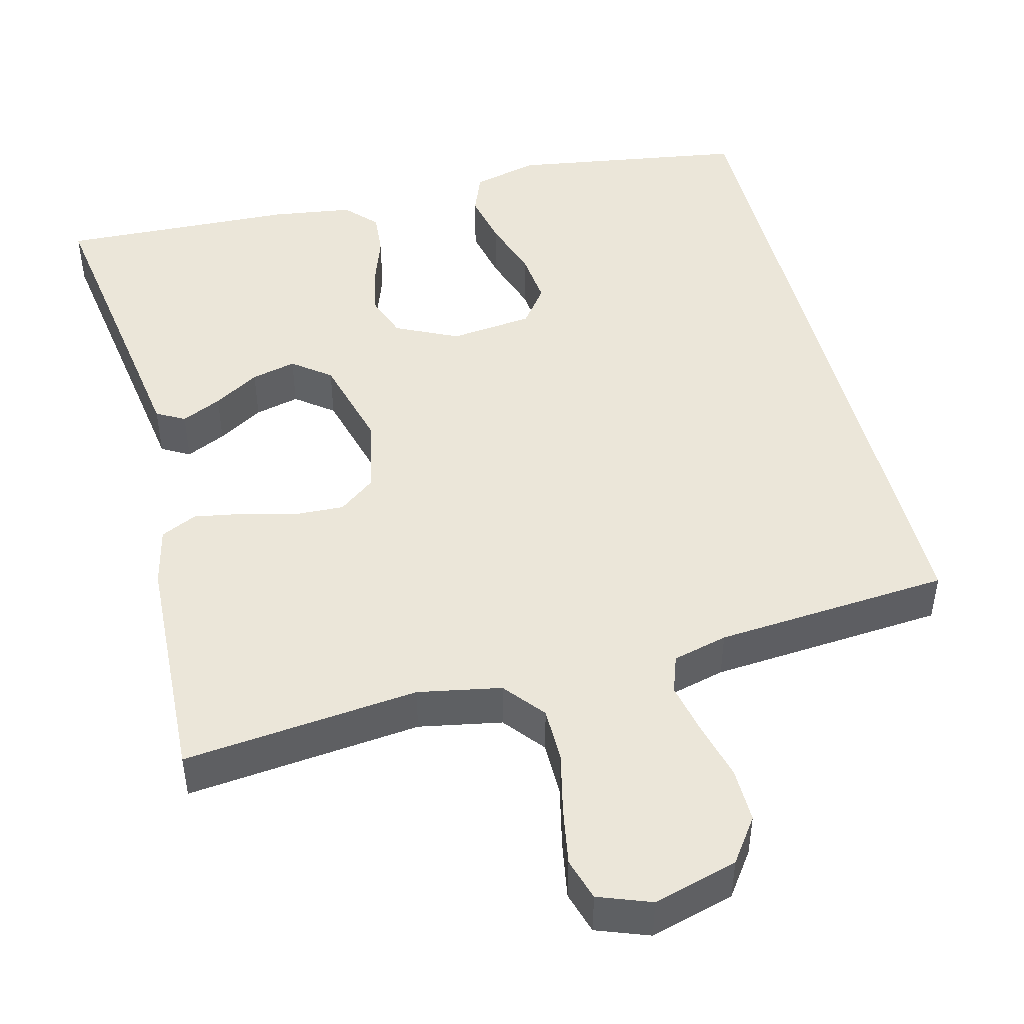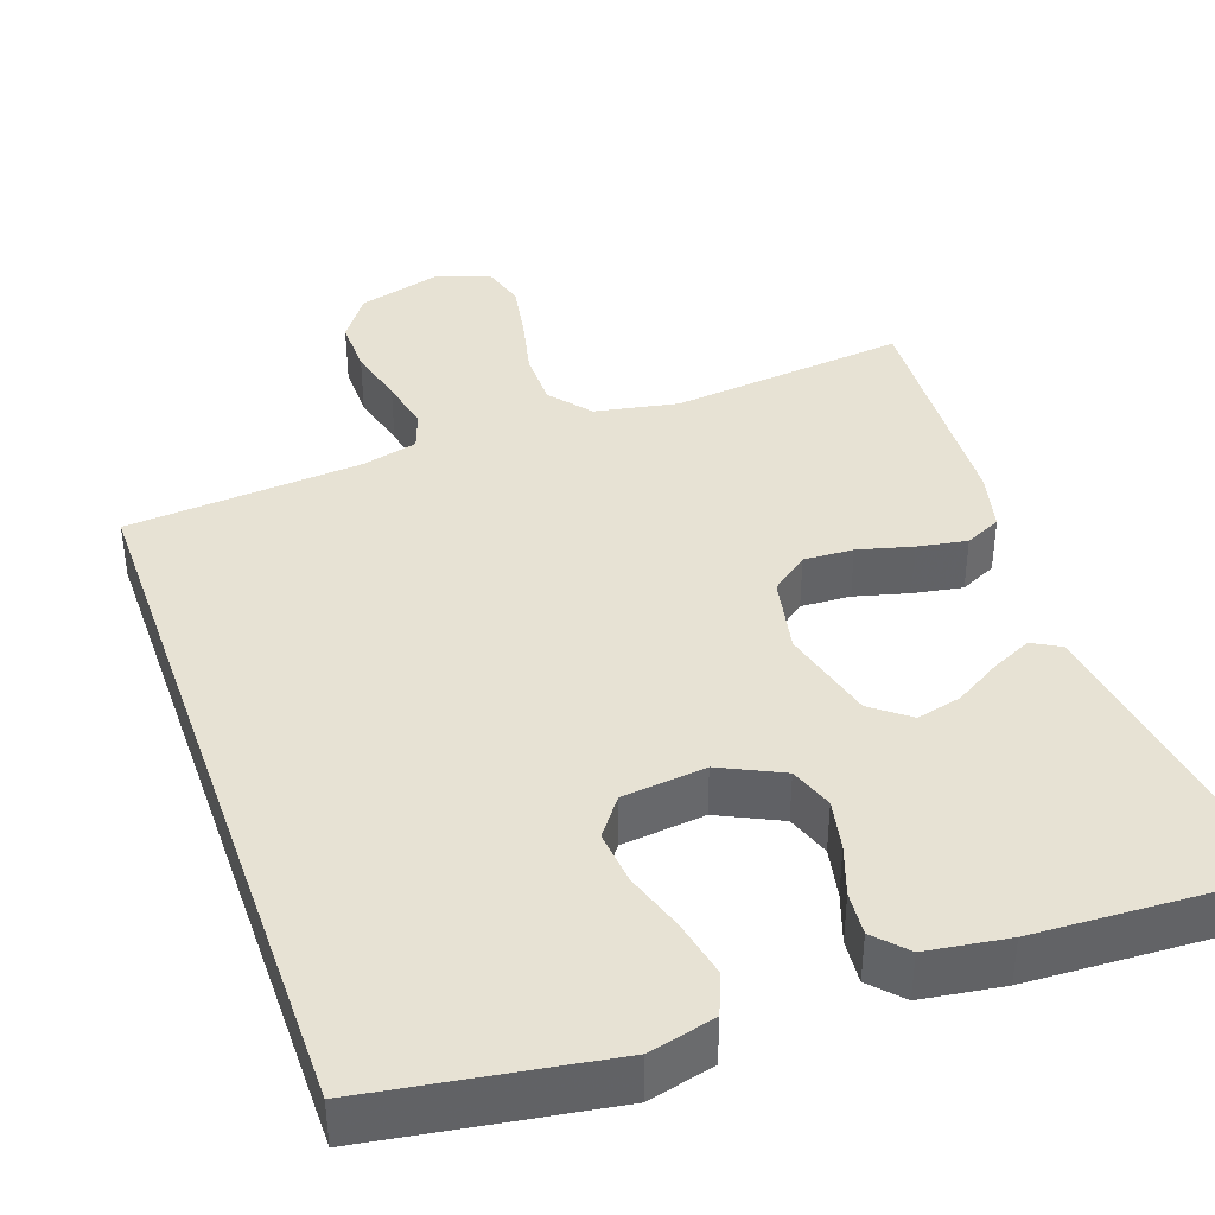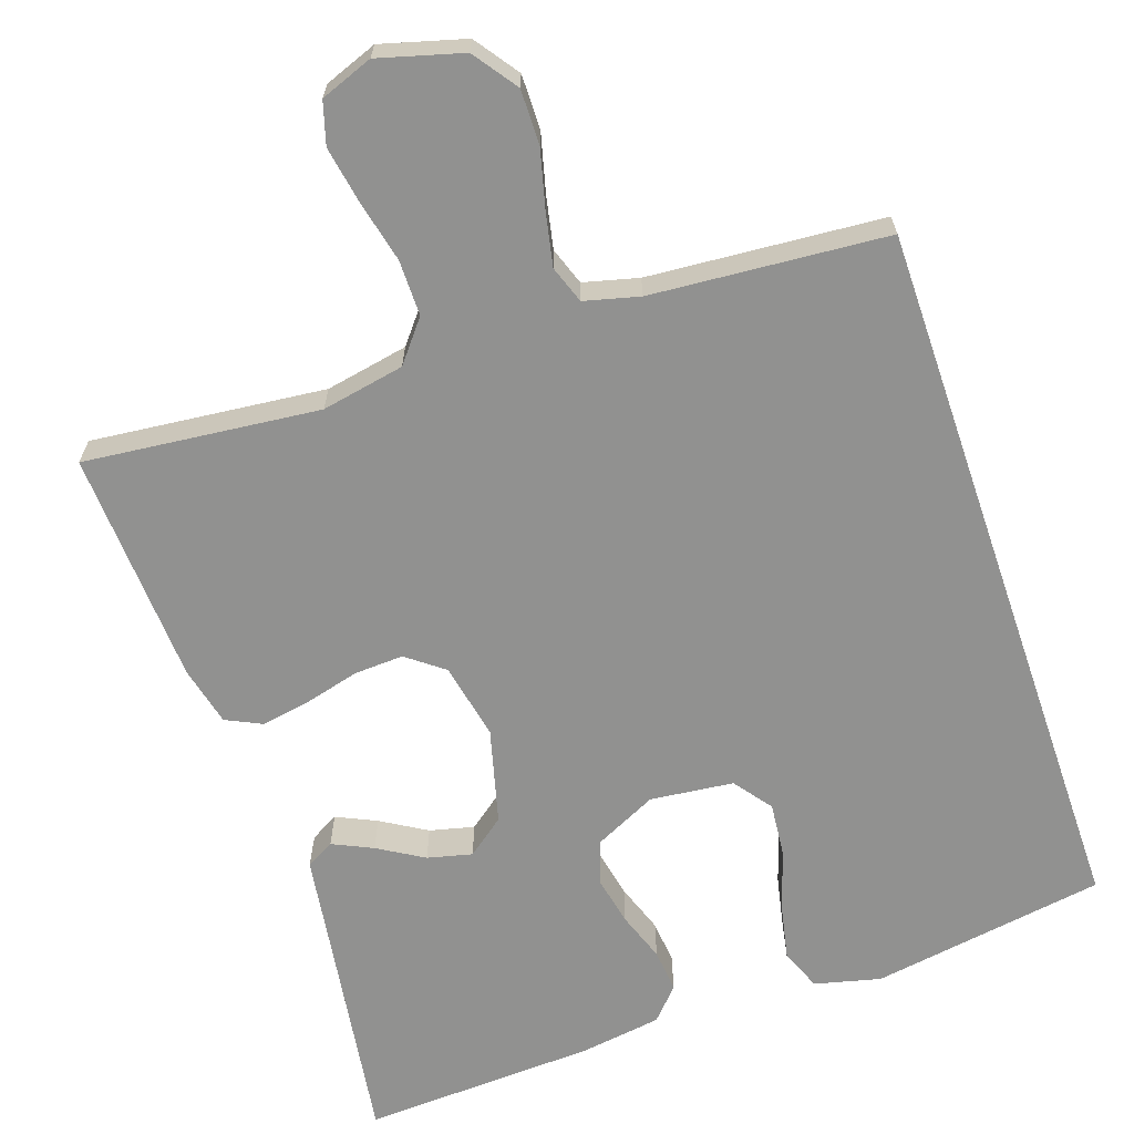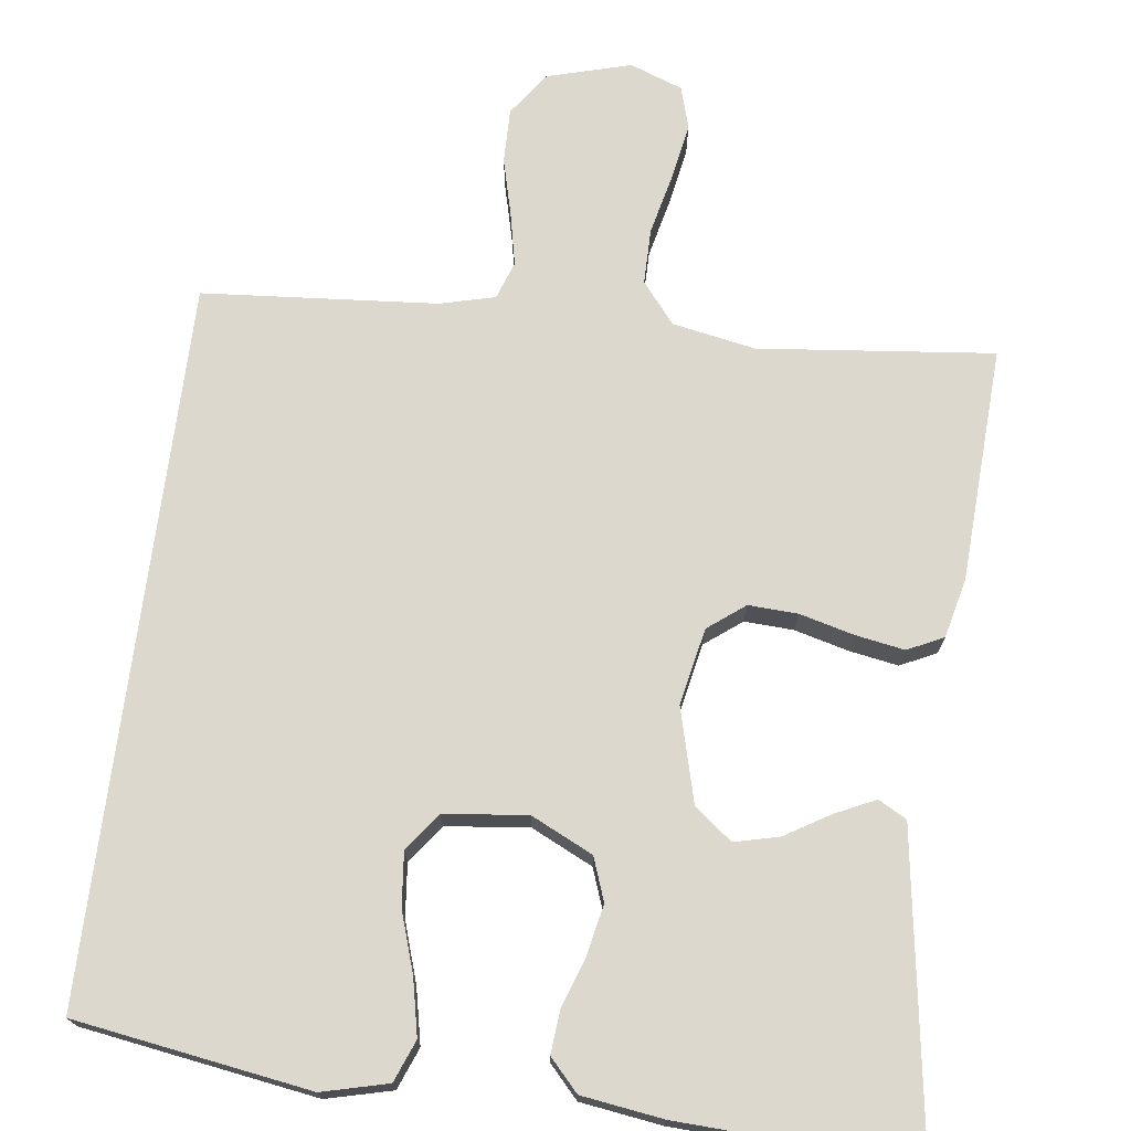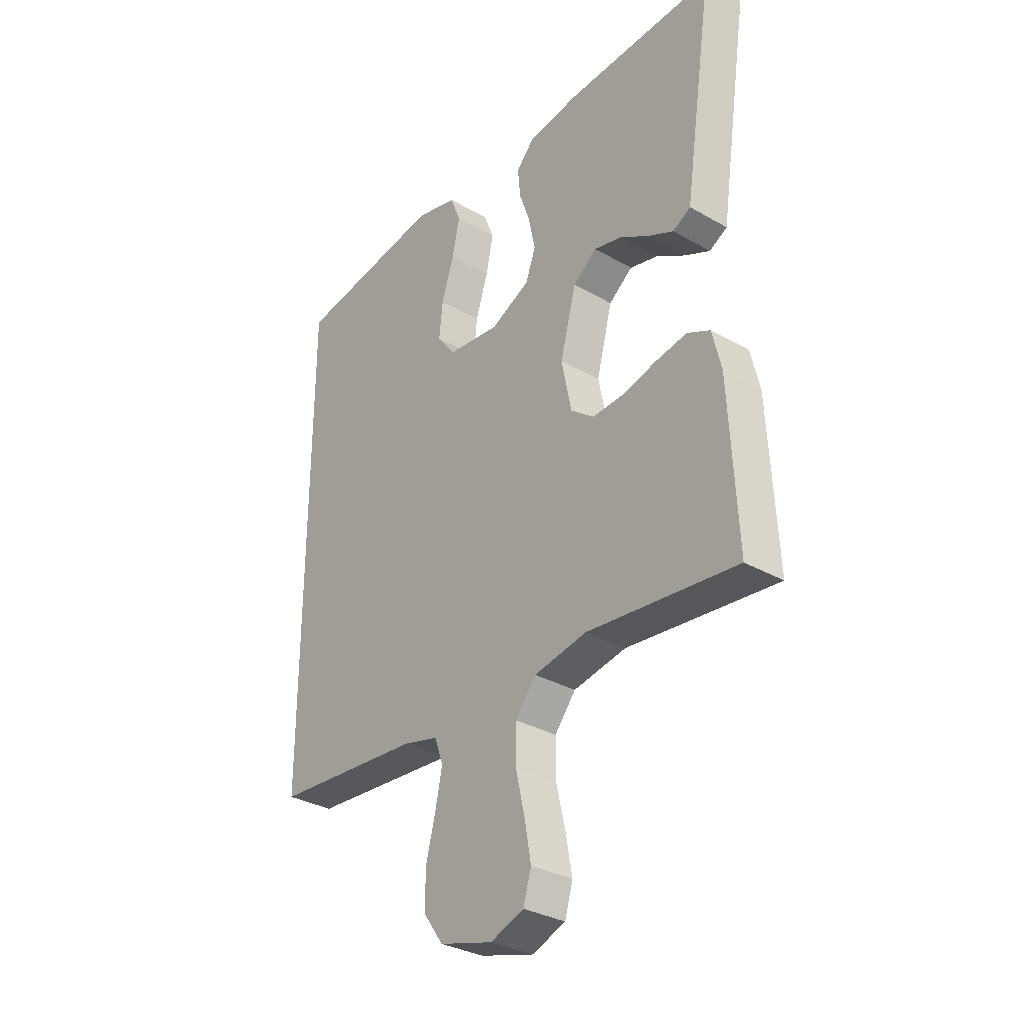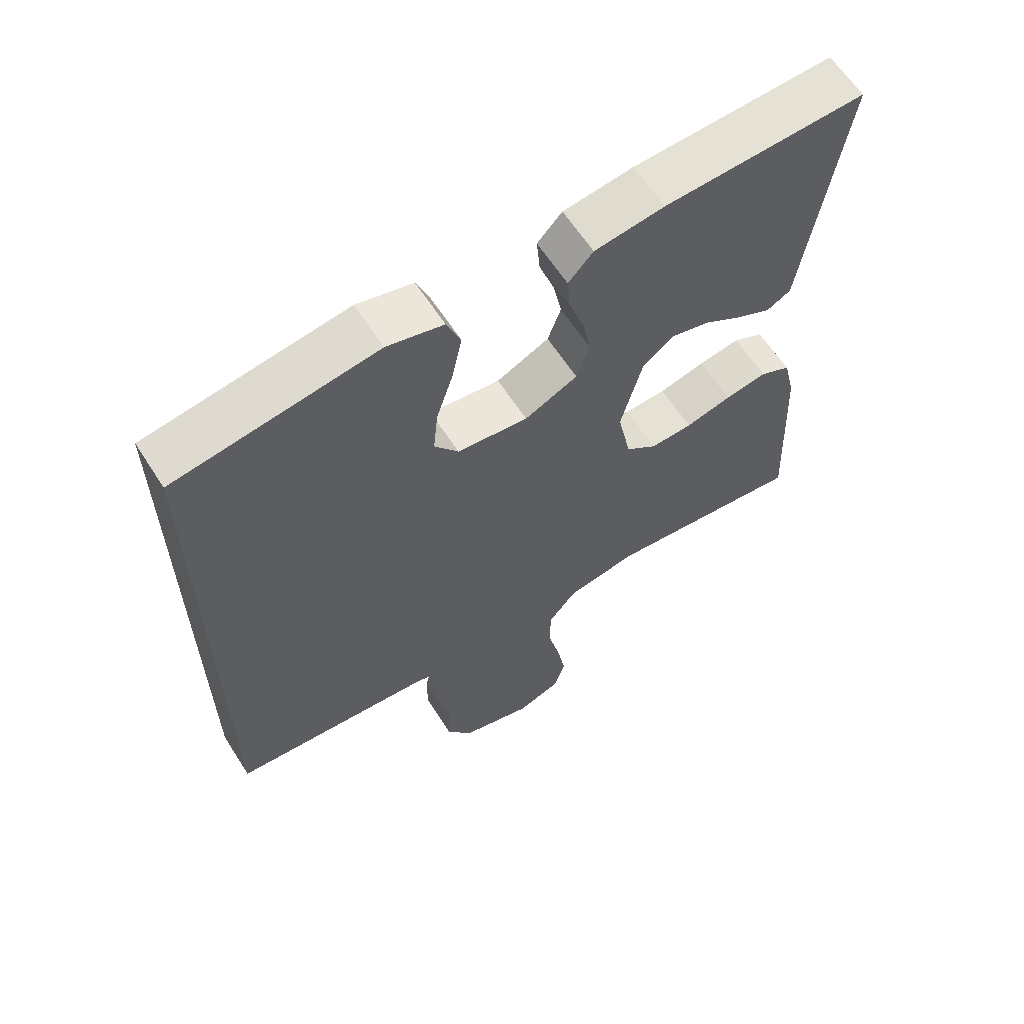
<metadata>
{"format":"obj","ext":"obj","renderer":"f3d","projection":"perspective","resolution":1024,"background":"white","views":[{"elev":46.9,"azim":165.7,"up":"+Y"},{"elev":39.8,"azim":-19.4,"up":"+Y"},{"elev":-65.9,"azim":-161.0,"up":"+Y"},{"elev":72.3,"azim":7.3,"up":"+Y"},{"elev":-32.2,"azim":51.3,"up":"+Z"},{"elev":62.2,"azim":-32.6,"up":"+Z"}]}
</metadata>
<code>
v 0.5 0.07 0.5
v 0.455 0.07 0.2
v 0.441 0.07 0.105
v 0.405 0.07 0.085
v 0.354 0.07 0.109
v 0.296 0.07 0.144
v 0.239 0.07 0.158
v 0.191 0.07 0.121
v 0.159 0.07 0
v 0.179 0.07 -0.098
v 0.226 0.07 -0.134
v 0.289 0.07 -0.131
v 0.358 0.07 -0.113
v 0.421 0.07 -0.102
v 0.467 0.07 -0.124
v 0.485 0.07 -0.2
v 0.5 0.07 -0.5
v 0.2 0.07 -0.468
v 0.094 0.07 -0.488
v 0.052 0.07 -0.54
v 0.052 0.07 -0.611
v 0.07 0.07 -0.689
v 0.083 0.07 -0.762
v 0.067 0.07 -0.816
v 0 0.07 -0.841
v -0.107 0.07 -0.811
v -0.147 0.07 -0.755
v -0.146 0.07 -0.685
v -0.127 0.07 -0.611
v -0.113 0.07 -0.544
v -0.13 0.07 -0.496
v -0.2 0.07 -0.478
v -0.5 0.07 -0.454
v -0.5 0.07 0.46
v -0.2 0.07 0.507
v -0.116 0.07 0.486
v -0.095 0.07 0.433
v -0.11 0.07 0.362
v -0.135 0.07 0.285
v -0.142 0.07 0.216
v -0.106 0.07 0.168
v 0 0.07 0.156
v 0.079 0.07 0.194
v 0.099 0.07 0.249
v 0.086 0.07 0.313
v 0.064 0.07 0.376
v 0.059 0.07 0.432
v 0.096 0.07 0.472
v 0.2 0.07 0.487
v 0.5 0 0.5
v 0.455 0 0.2
v 0.441 0 0.105
v 0.405 0 0.085
v 0.354 0 0.109
v 0.296 0 0.144
v 0.239 0 0.158
v 0.191 0 0.121
v 0.159 0 0
v 0.179 0 -0.098
v 0.226 0 -0.134
v 0.289 0 -0.131
v 0.358 0 -0.113
v 0.421 0 -0.102
v 0.467 0 -0.124
v 0.485 0 -0.2
v 0.5 0 -0.5
v 0.2 0 -0.468
v 0.094 0 -0.488
v 0.052 0 -0.54
v 0.052 0 -0.611
v 0.07 0 -0.689
v 0.083 0 -0.762
v 0.067 0 -0.816
v 0 0 -0.841
v -0.107 0 -0.811
v -0.147 0 -0.755
v -0.146 0 -0.685
v -0.127 0 -0.611
v -0.113 0 -0.544
v -0.13 0 -0.496
v -0.2 0 -0.478
v -0.5 0 -0.454
v -0.5 0 0.46
v -0.2 0 0.507
v -0.116 0 0.486
v -0.095 0 0.433
v -0.11 0 0.362
v -0.135 0 0.285
v -0.142 0 0.216
v -0.106 0 0.168
v 0 0 0.156
v 0.079 0 0.194
v 0.099 0 0.249
v 0.086 0 0.313
v 0.064 0 0.376
v 0.059 0 0.432
v 0.096 0 0.472
v 0.2 0 0.487
f 49 1 2
f 48 49 2
f 47 48 2
f 46 47 2
f 45 46 2
f 44 45 2 3
f 37 38 39
f 36 37 39
f 35 36 39
f 34 35 39
f 33 34 39
f 33 39 40
f 32 33 40 41
f 27 28 29
f 26 27 29
f 25 26 29
f 24 25 29
f 23 24 29
f 22 23 29
f 21 22 29
f 20 21 29 30
f 19 20 30 31
f 16 17 18
f 15 16 18
f 14 15 18
f 13 14 18
f 12 13 18
f 19 31 32
f 18 19 32
f 12 18 32
f 11 12 32
f 3 4 5 6
f 44 3 6
f 44 6 7
f 43 44 7 8
f 42 43 8 9
f 41 42 9 10
f 32 41 10
f 10 11 32
f 51 50 98
f 51 98 97
f 51 97 96
f 51 96 95
f 51 95 94
f 52 51 94 93
f 88 87 86
f 88 86 85
f 88 85 84
f 88 84 83
f 88 83 82
f 89 88 82
f 90 89 82 81
f 78 77 76
f 78 76 75
f 78 75 74
f 78 74 73
f 78 73 72
f 78 72 71
f 78 71 70
f 79 78 70 69
f 80 79 69 68
f 67 66 65
f 67 65 64
f 67 64 63
f 67 63 62
f 67 62 61
f 81 80 68
f 81 68 67
f 81 67 61
f 81 61 60
f 55 54 53 52
f 55 52 93
f 56 55 93
f 57 56 93 92
f 58 57 92 91
f 59 58 91 90
f 59 90 81
f 81 60 59
f 1 50 51 2
f 2 51 52 3
f 3 52 53 4
f 4 53 54 5
f 5 54 55 6
f 6 55 56 7
f 7 56 57 8
f 8 57 58 9
f 9 58 59 10
f 10 59 60 11
f 11 60 61 12
f 12 61 62 13
f 13 62 63 14
f 14 63 64 15
f 15 64 65 16
f 16 65 66 17
f 17 66 67 18
f 18 67 68 19
f 19 68 69 20
f 20 69 70 21
f 21 70 71 22
f 22 71 72 23
f 23 72 73 24
f 24 73 74 25
f 25 74 75 26
f 26 75 76 27
f 27 76 77 28
f 28 77 78 29
f 29 78 79 30
f 30 79 80 31
f 31 80 81 32
f 32 81 82 33
f 33 82 83 34
f 34 83 84 35
f 35 84 85 36
f 36 85 86 37
f 37 86 87 38
f 38 87 88 39
f 39 88 89 40
f 40 89 90 41
f 41 90 91 42
f 42 91 92 43
f 43 92 93 44
f 44 93 94 45
f 45 94 95 46
f 46 95 96 47
f 47 96 97 48
f 48 97 98 49
f 49 98 50 1

</code>
